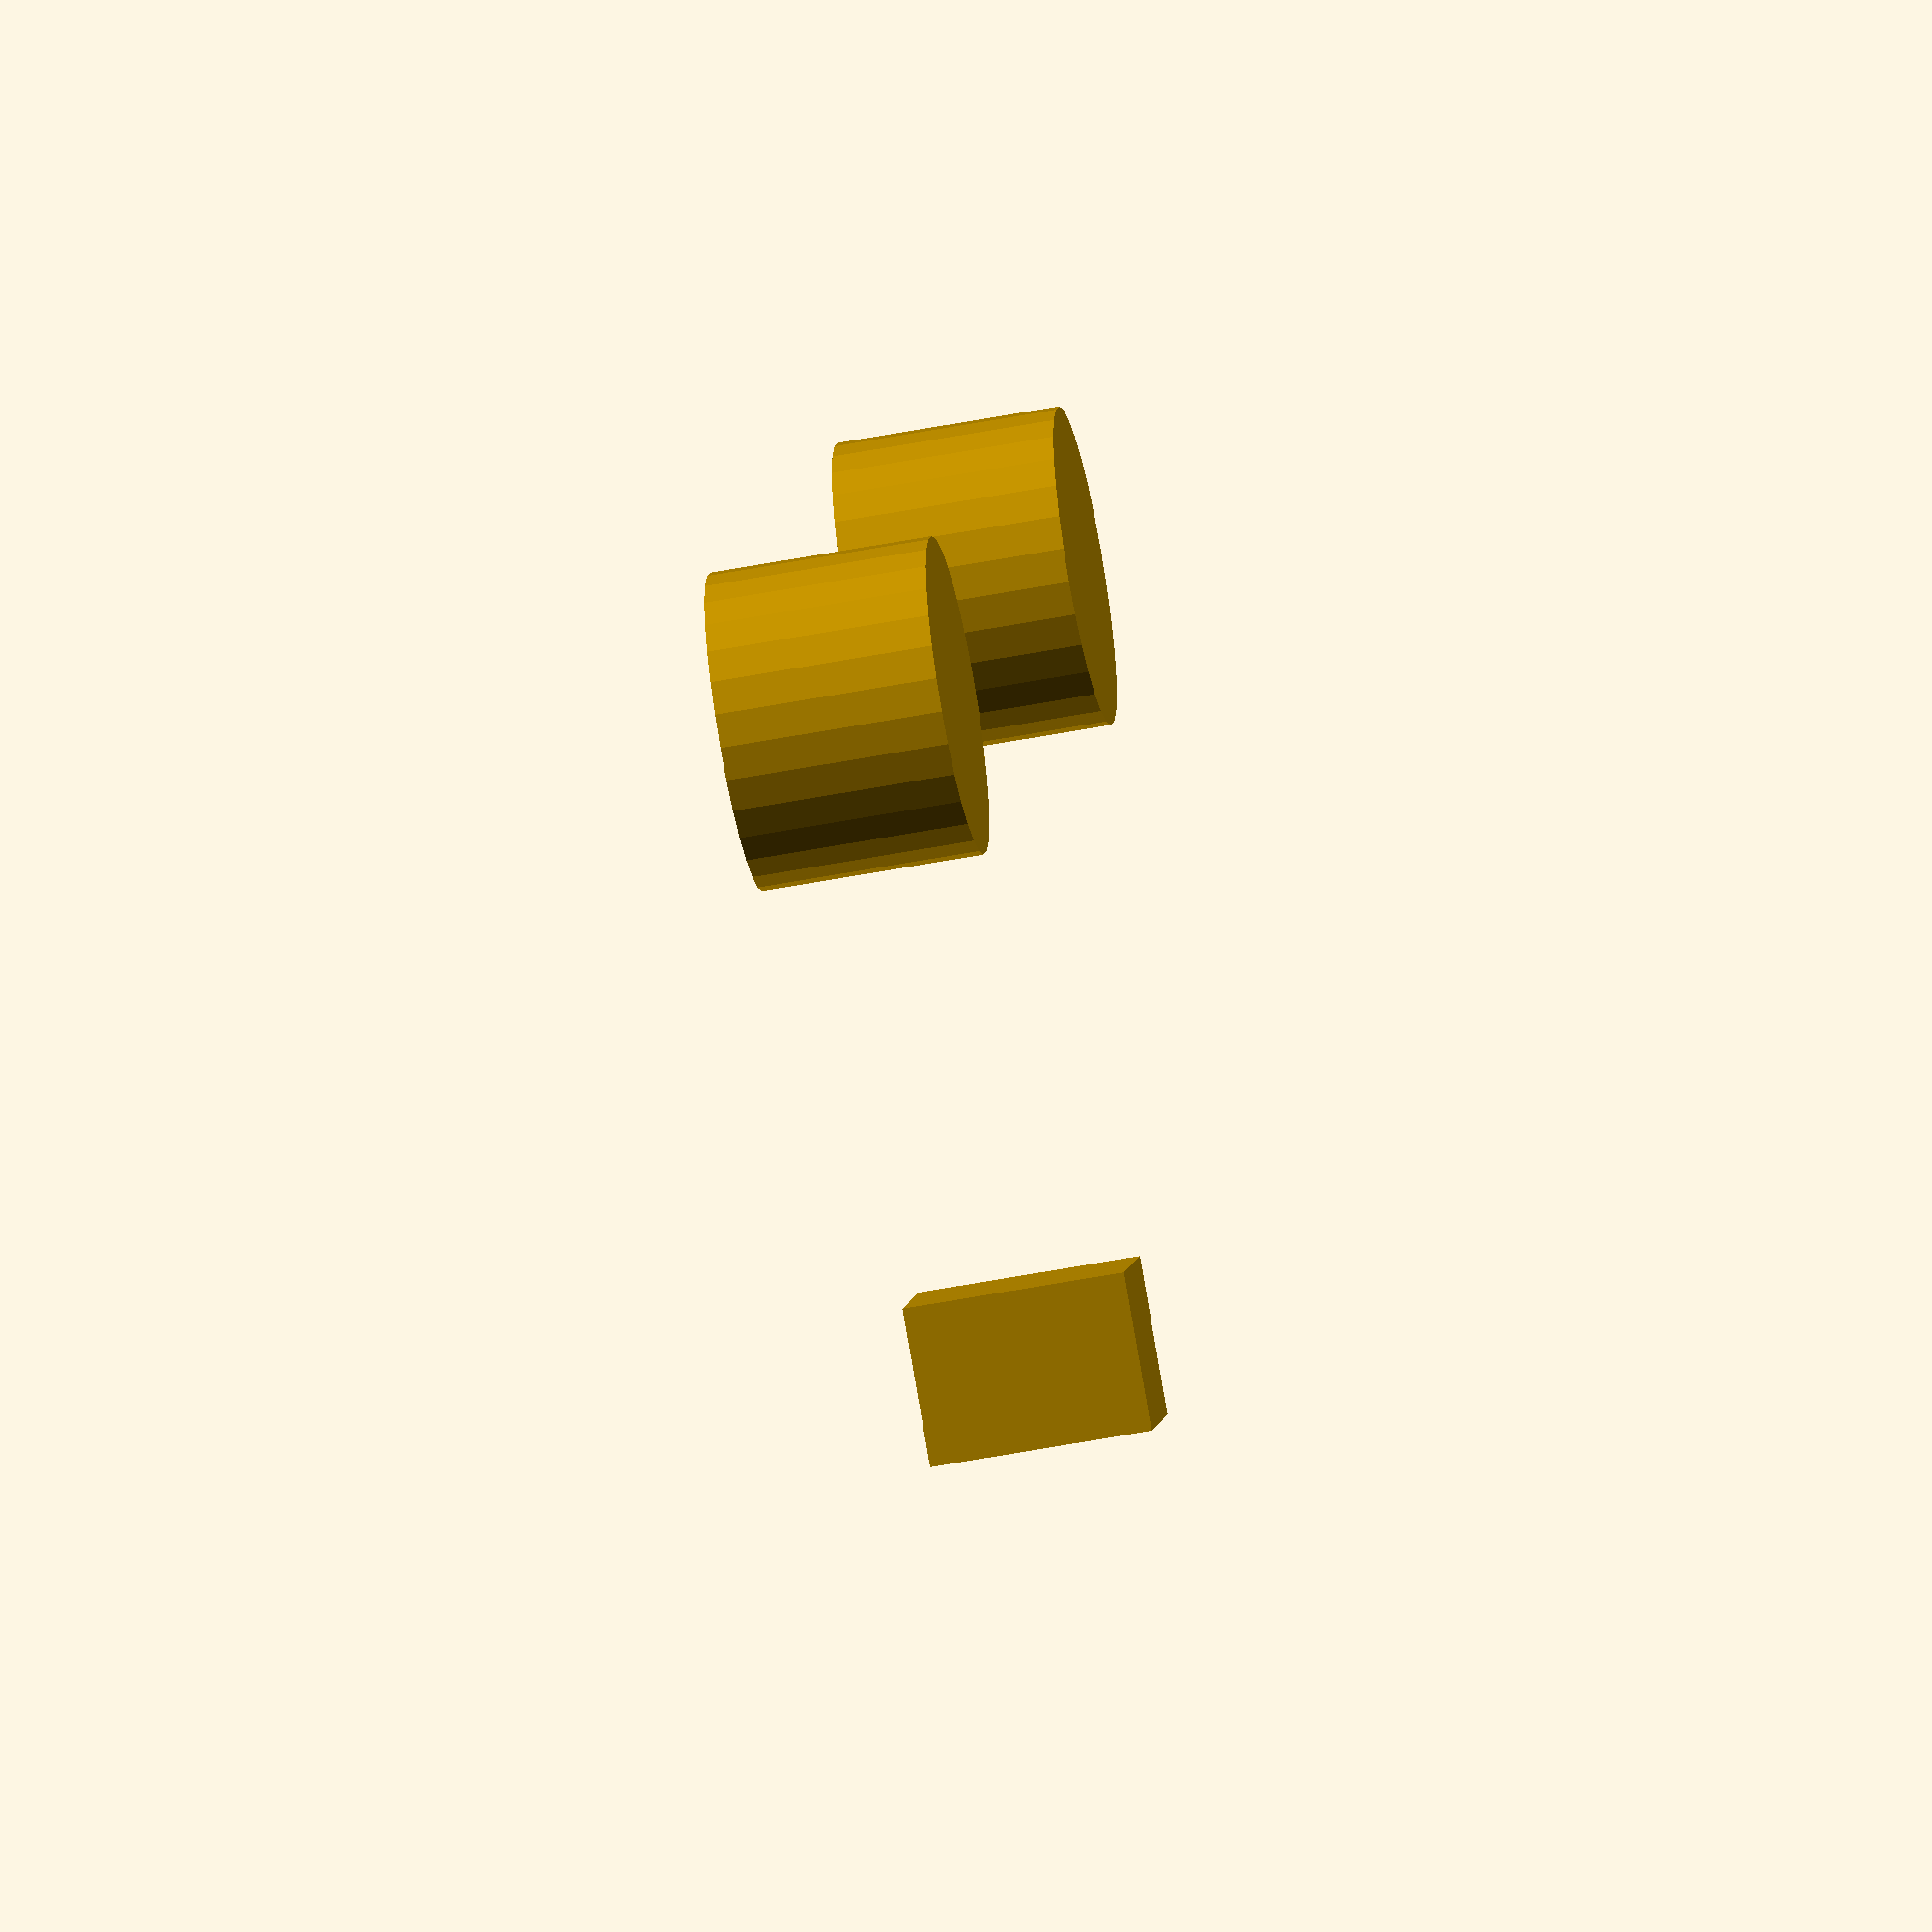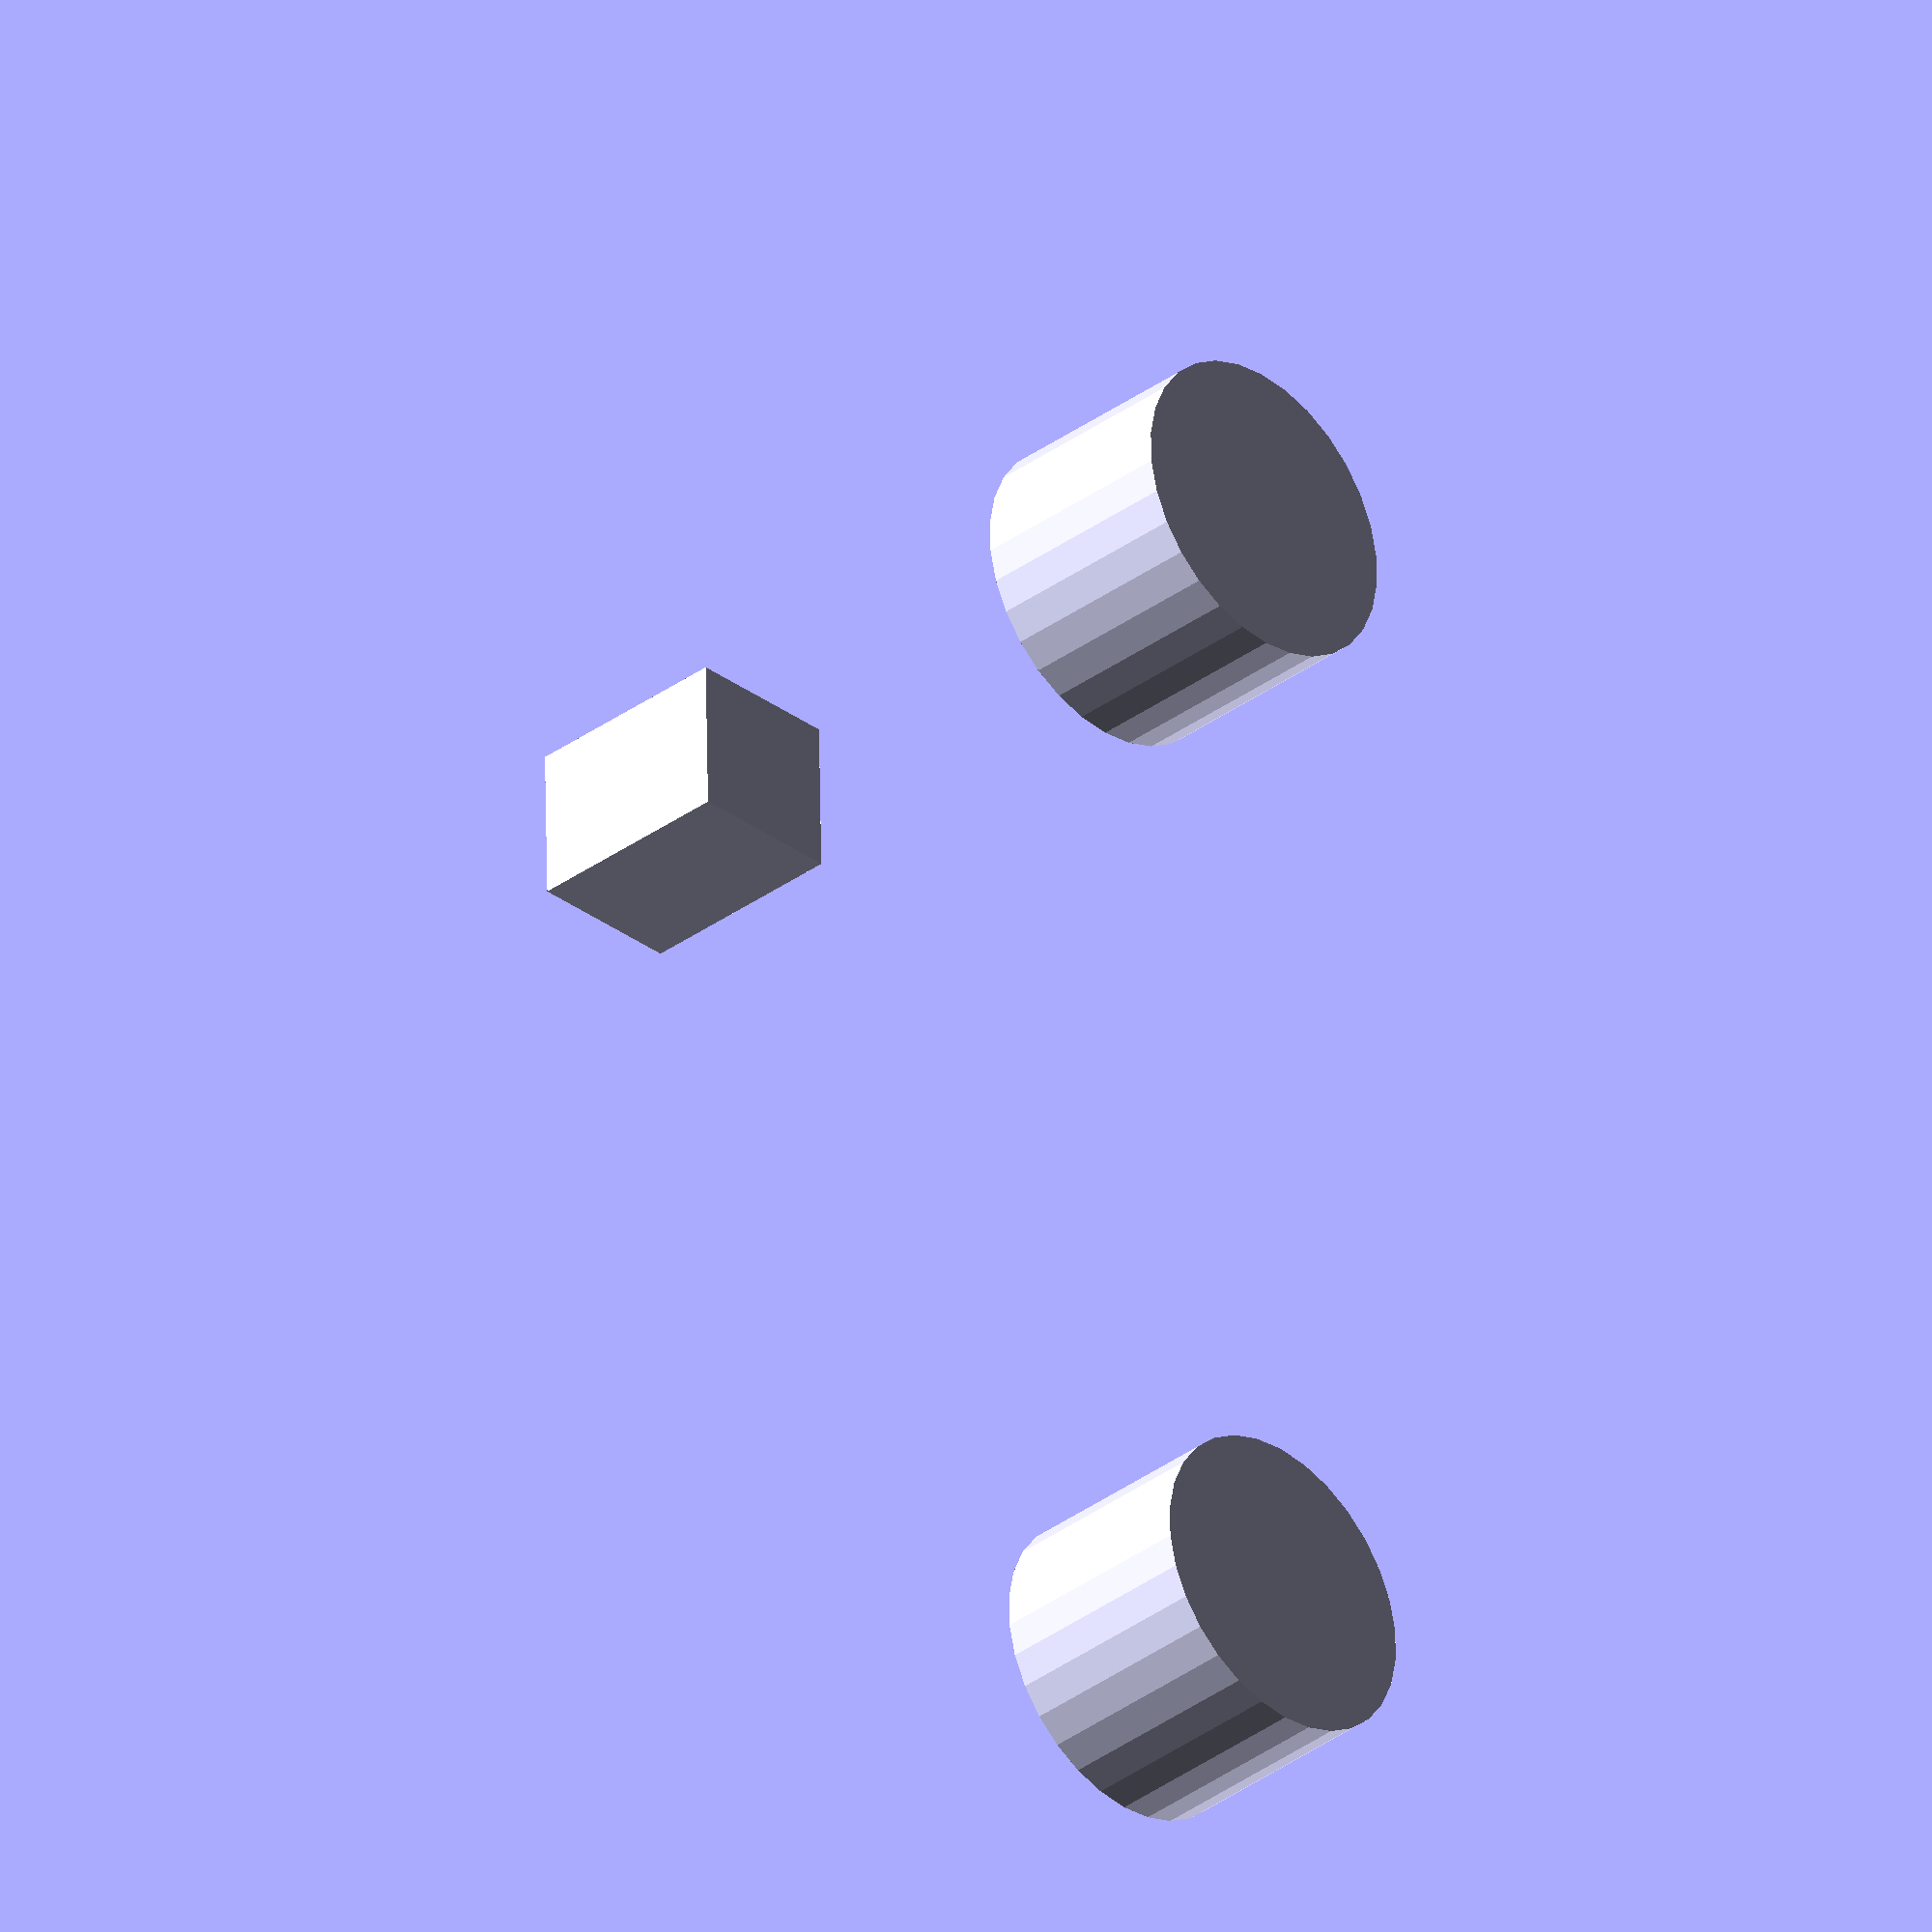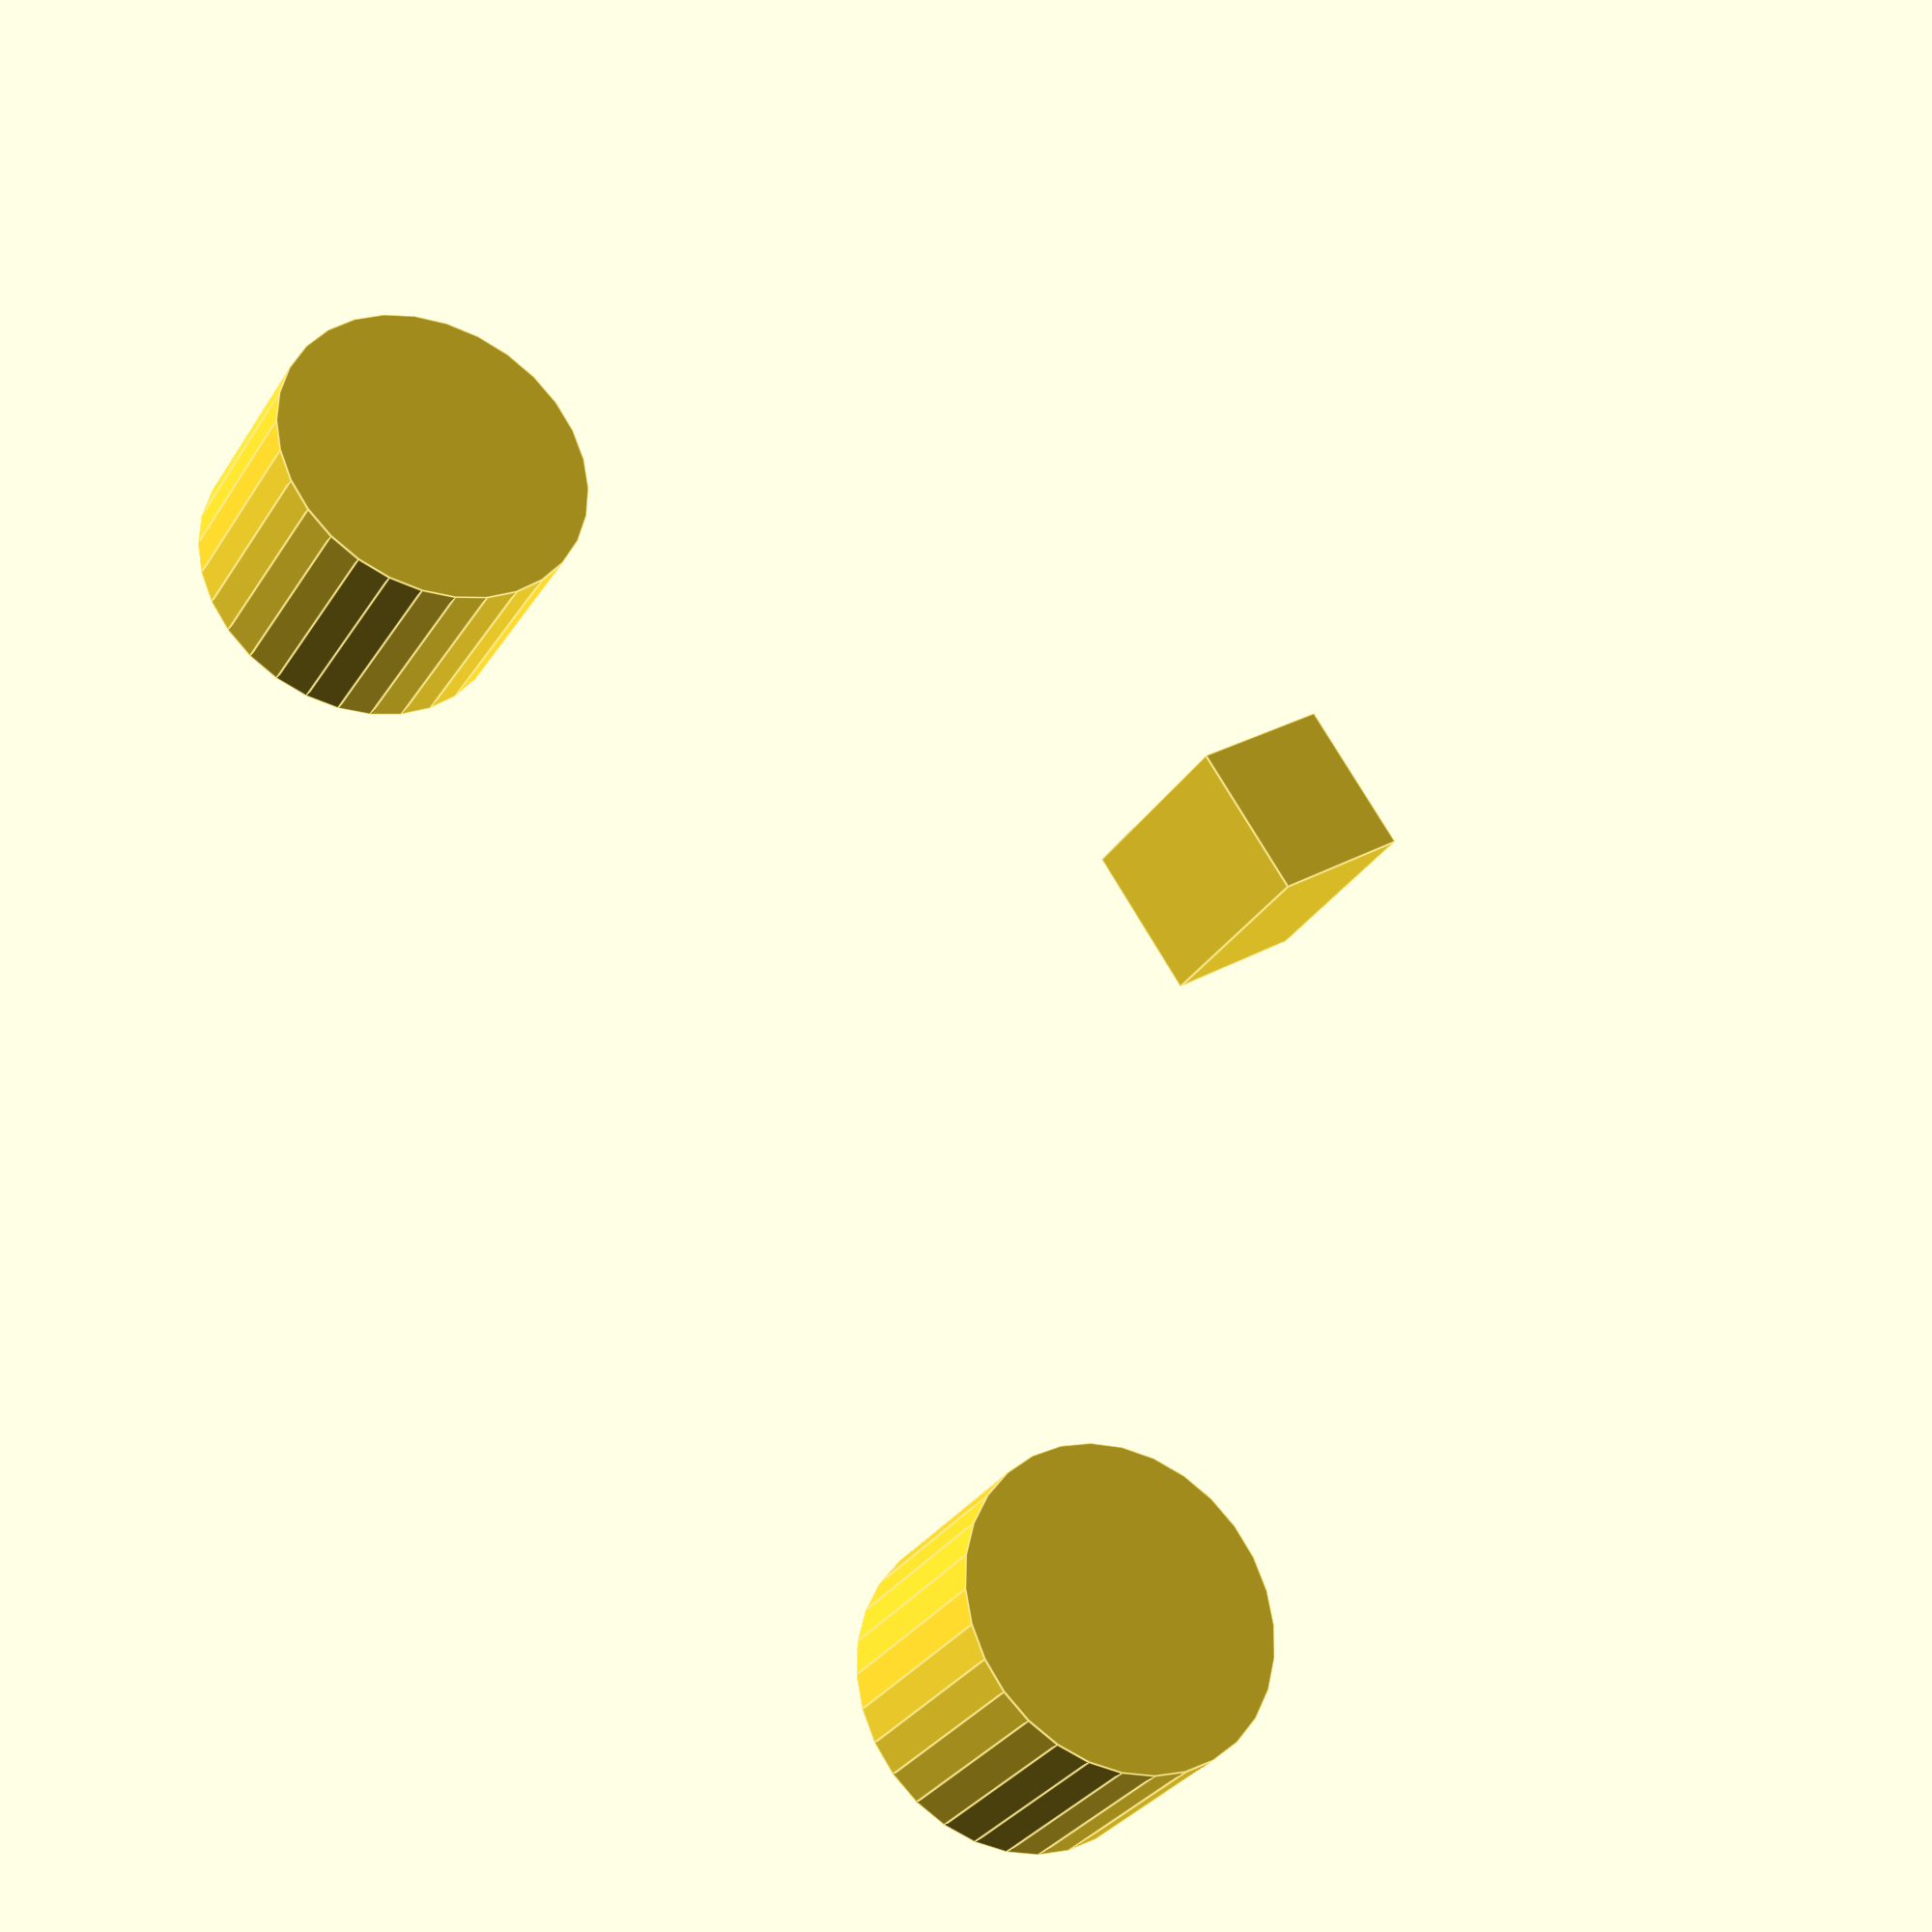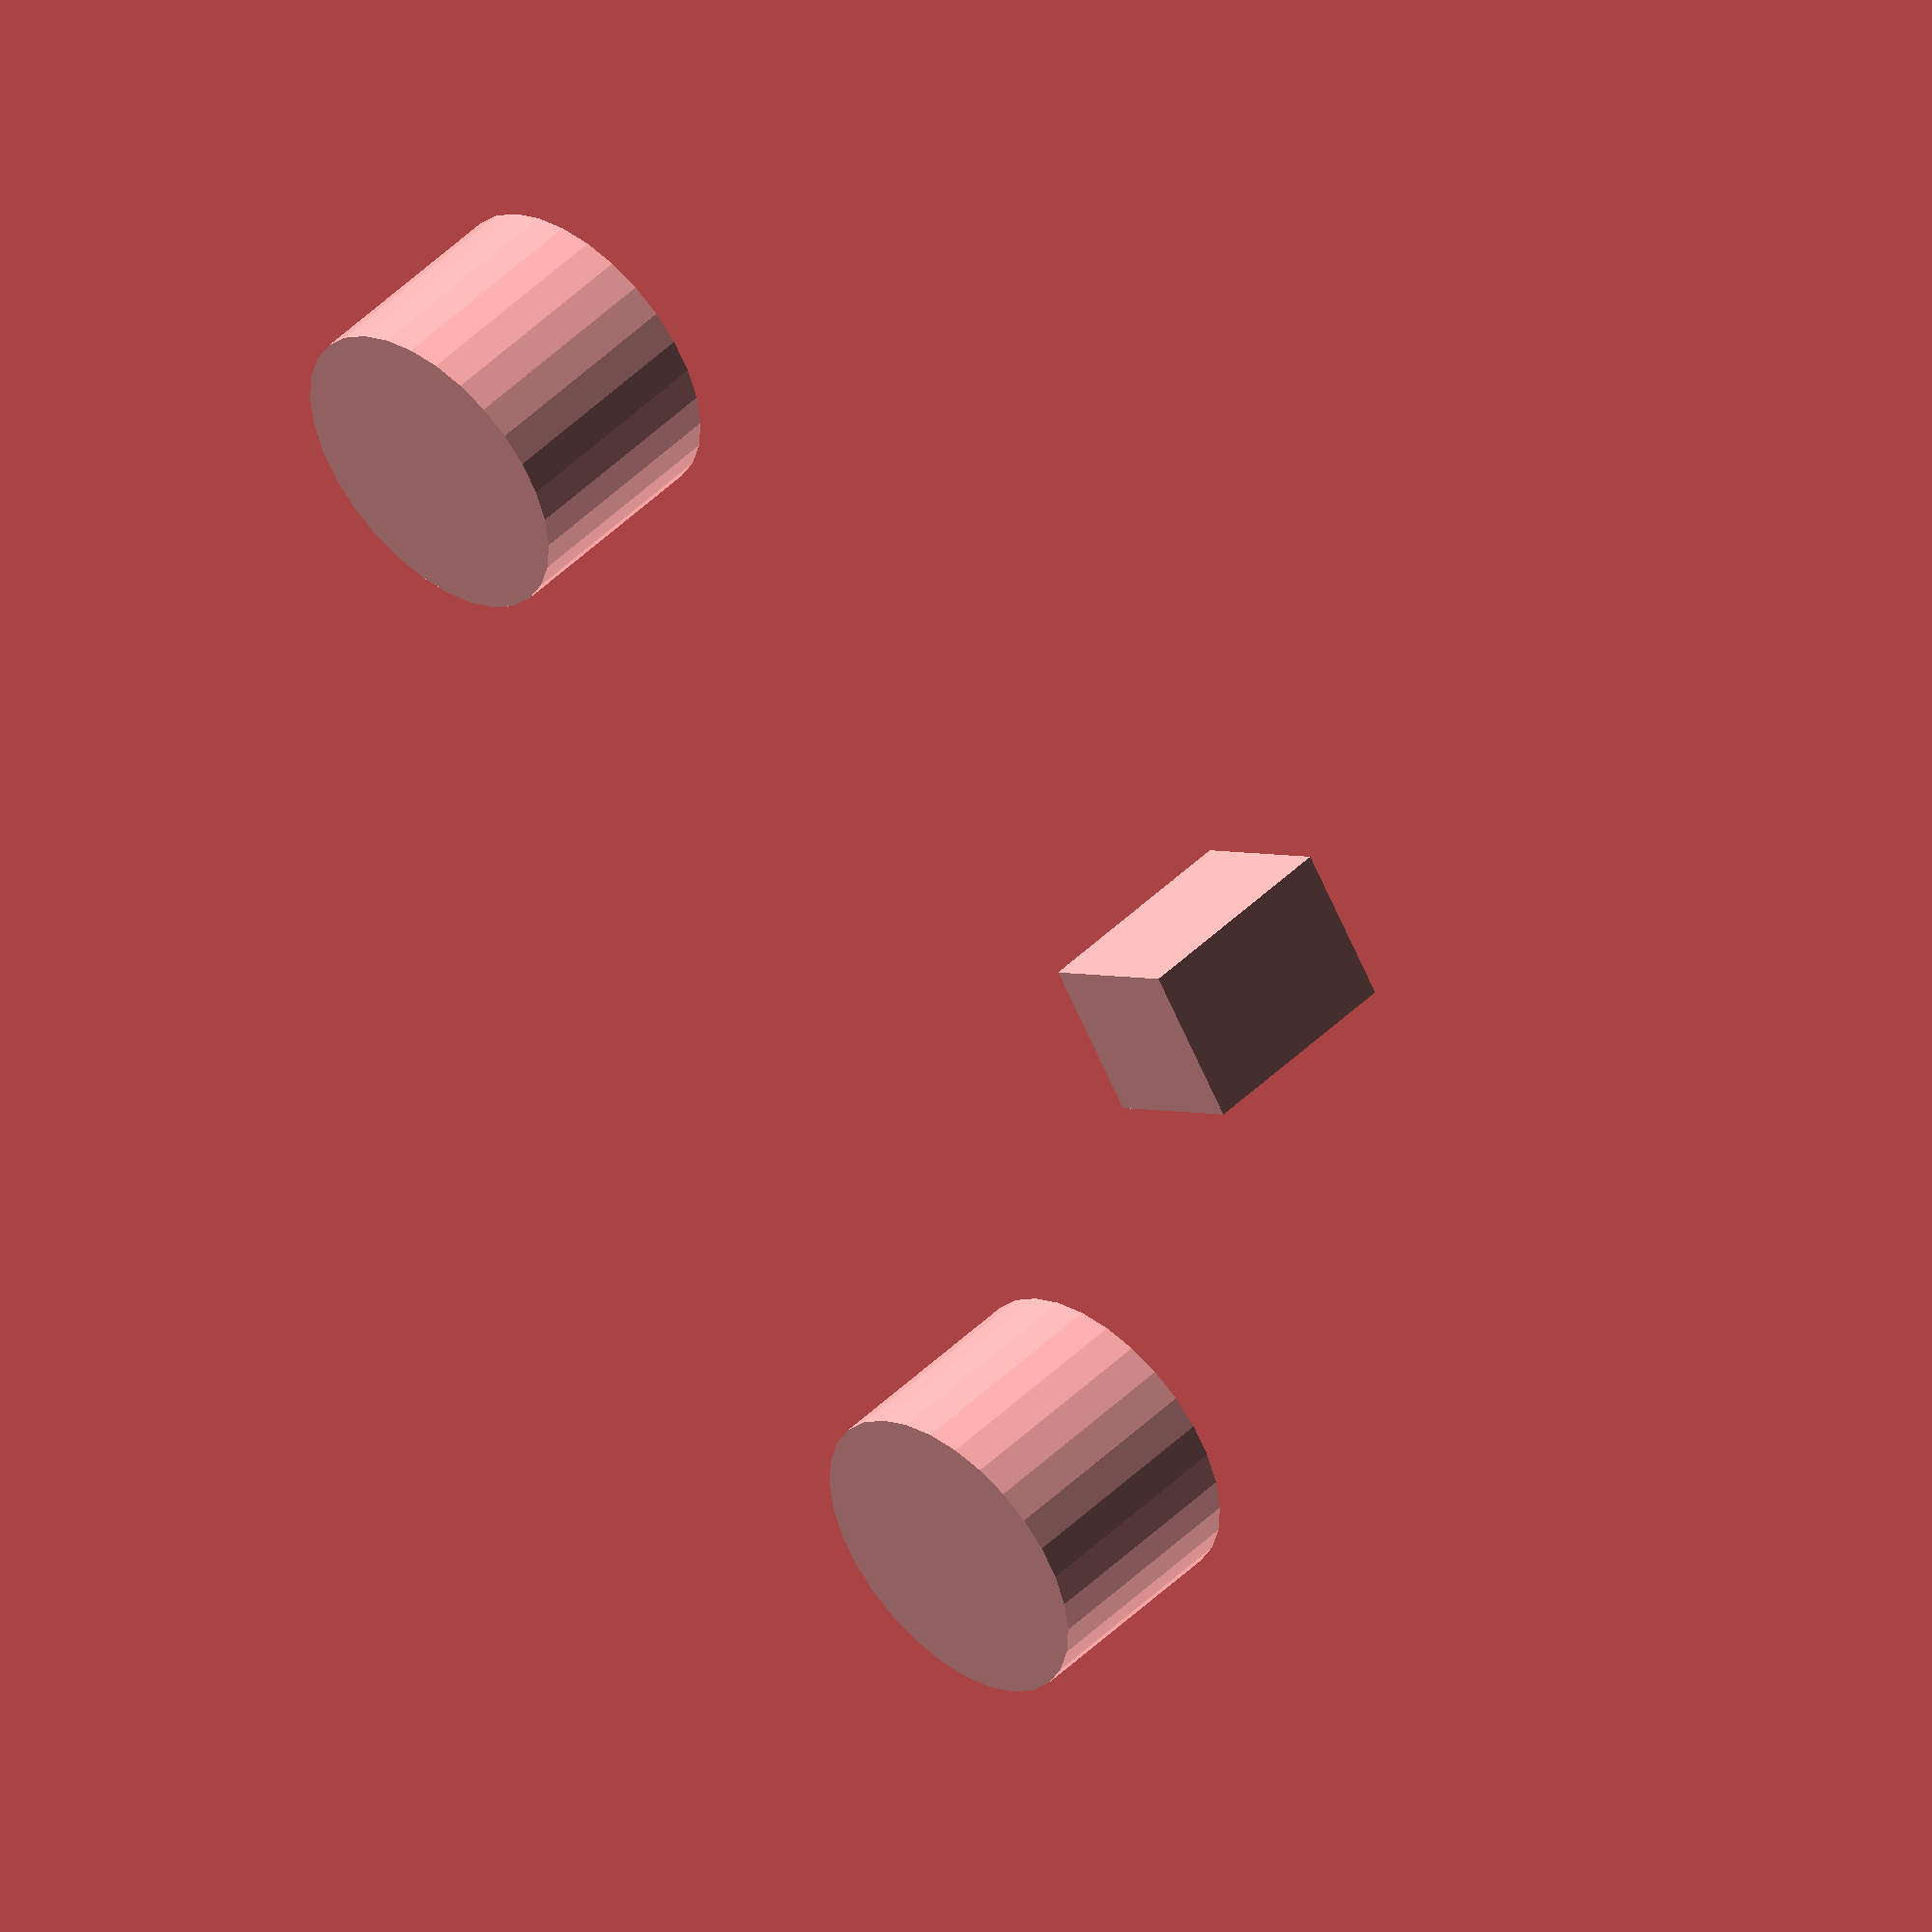
<openscad>
$fn=30;

bottom_h = 0.2;

pillar_d = 3;


//retractor();
//part1();
//part2();

retract_blob_test();

module part1() {
    translate([-1.5, -1.5, 0])
    cube([38, 21, bottom_h]);

    translate([0,0,bottom_h]) cylinder(d=pillar_d, h=10);
    translate([5,10,bottom_h]) cylinder(d=pillar_d, h=10);
    translate([15,10,bottom_h]) cylinder(d=pillar_d, h=10);
    translate([25,12,bottom_h]) cylinder(d=pillar_d, h=10);
}

module part2() {
    translate([5,18,bottom_h]) cylinder(d=pillar_d, h=10);
    translate([35,10,bottom_h]) cylinder(d=pillar_d, h=10);
    translate([25,0,bottom_h]) cylinder(d=pillar_d, h=10);
    translate([15,1,bottom_h]) cylinder(d=pillar_d, h=10);
}

module retractor() {
    union() {
        part1();
        part2();
    }
}

module retract_blob_test() {
    translate([-20, -10, 0])
    cylinder(d=10, h=7, $fn=30);

    translate([20, -10, 0])
    cylinder(d=10, h=7, $fn=30);

    translate([-5/2, 10])
    cube([5, 5, 7]);
}
</openscad>
<views>
elev=54.8 azim=240.1 roll=101.4 proj=o view=wireframe
elev=214.5 azim=88.8 roll=225.4 proj=o view=wireframe
elev=30.7 azim=304.8 roll=153.1 proj=p view=edges
elev=313.1 azim=57.1 roll=42.2 proj=o view=wireframe
</views>
